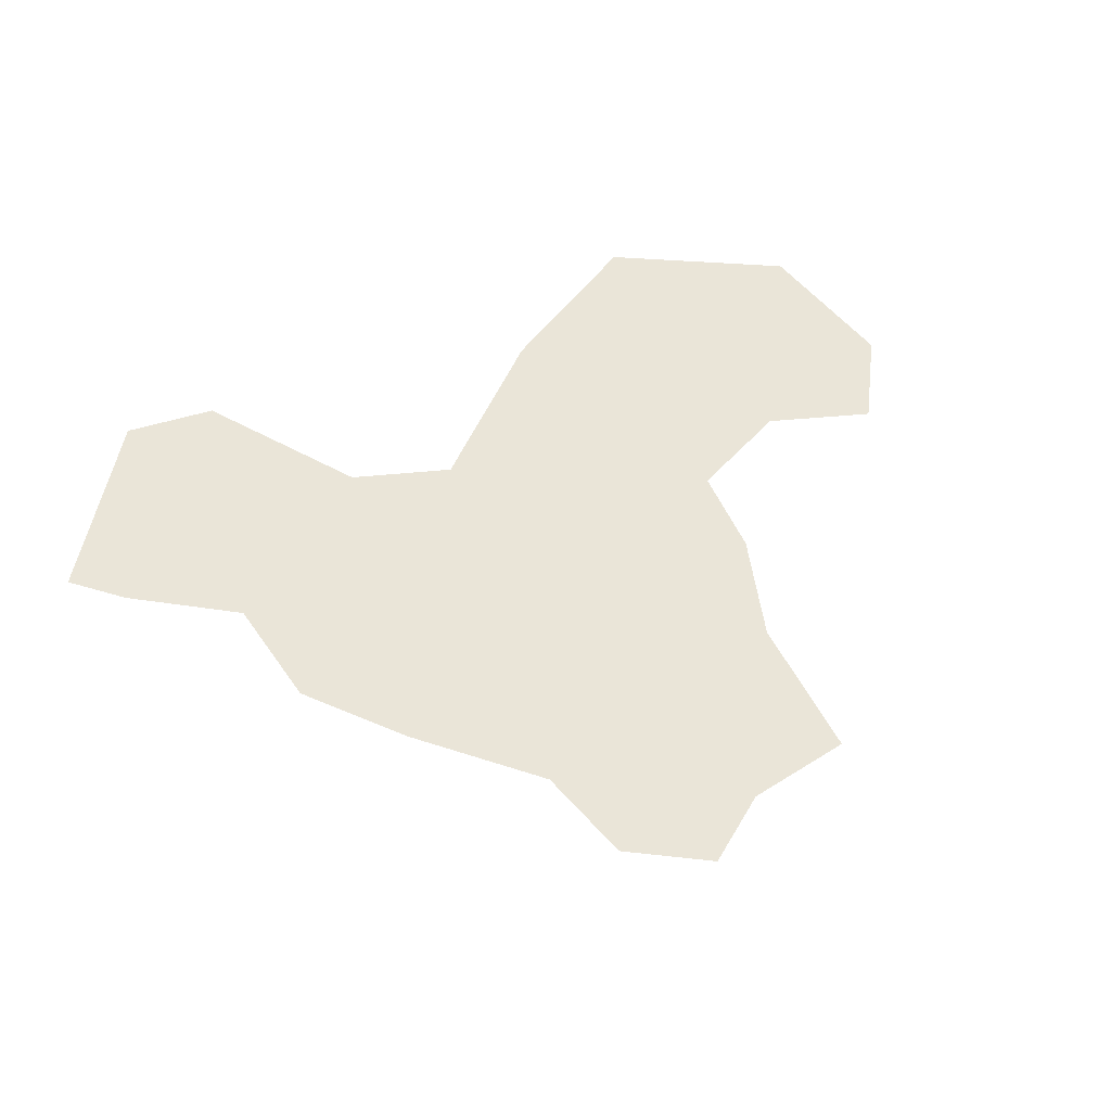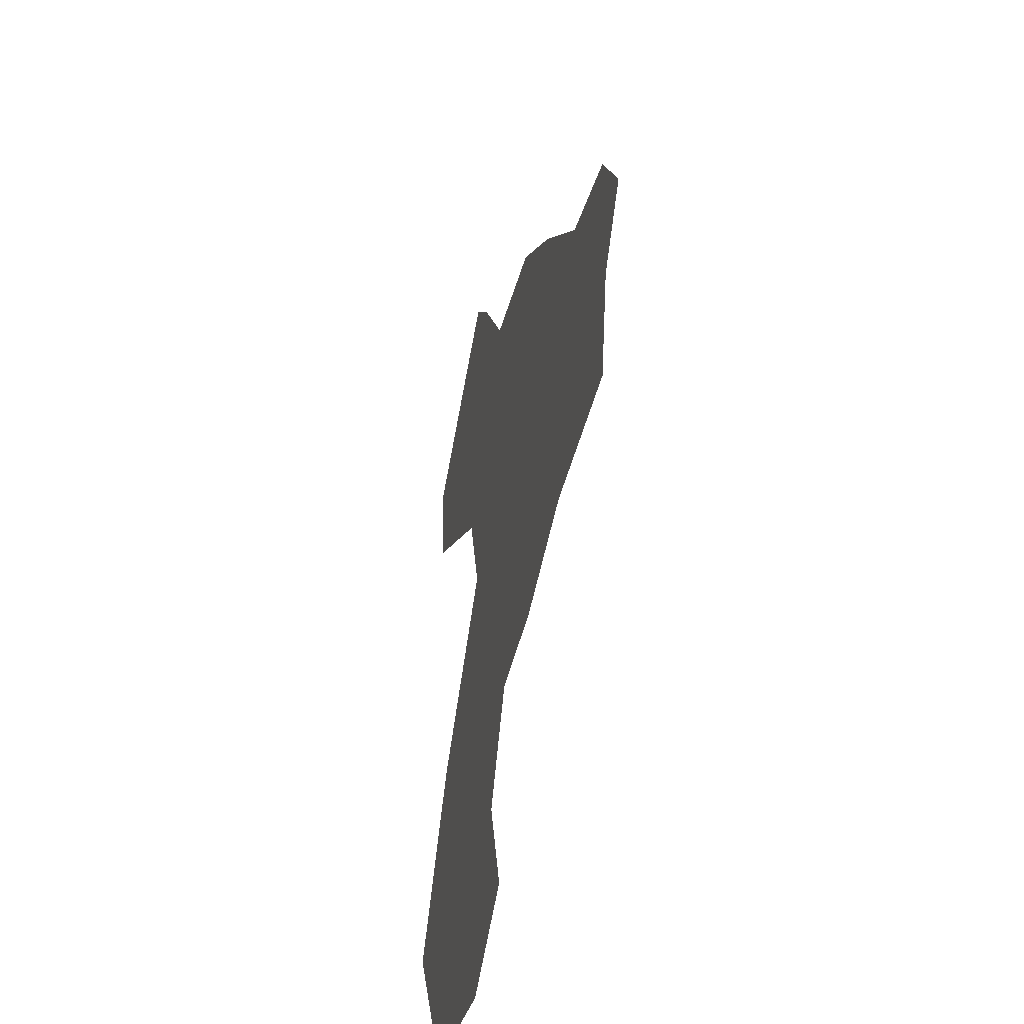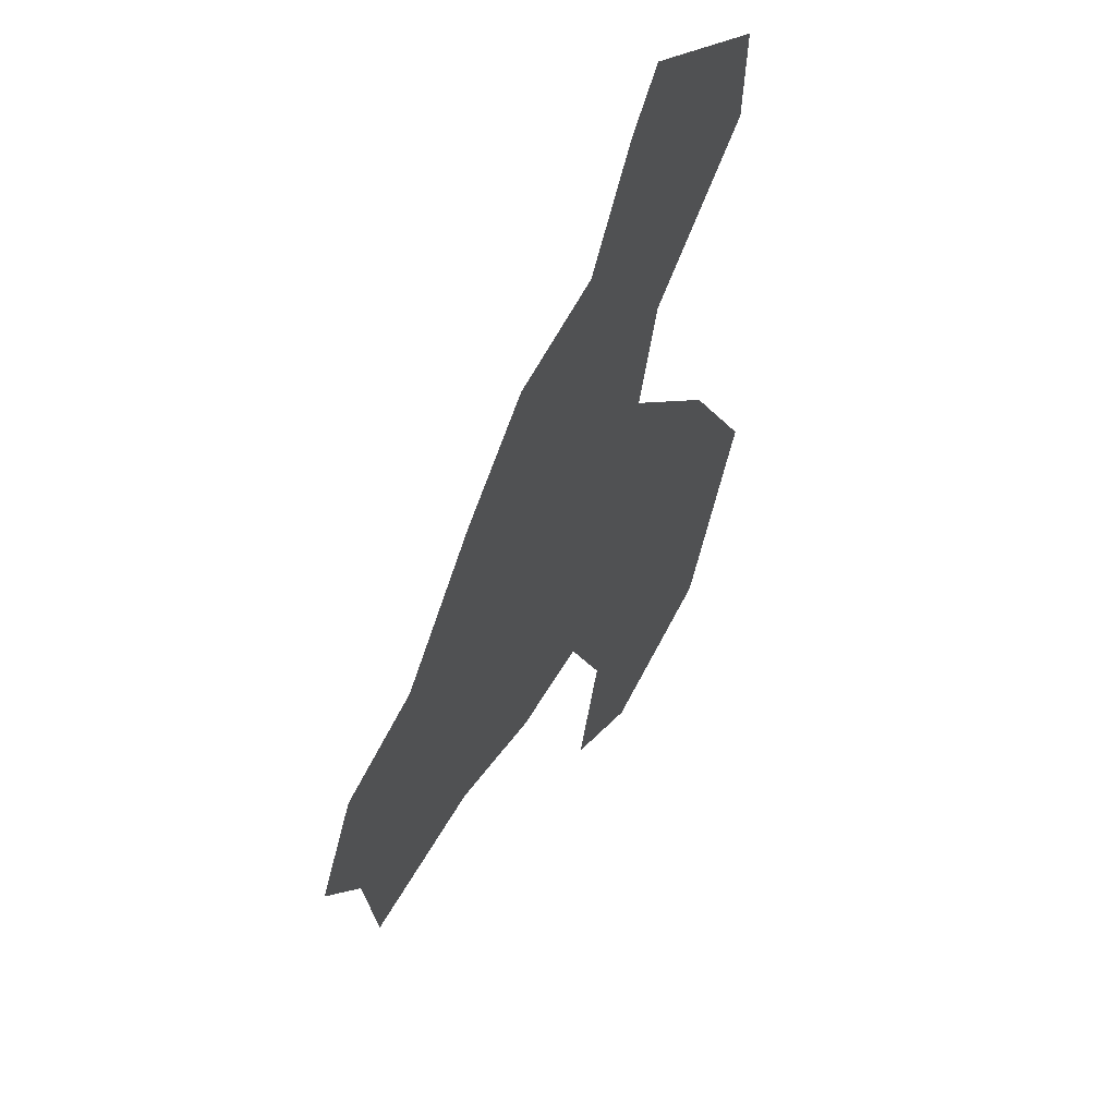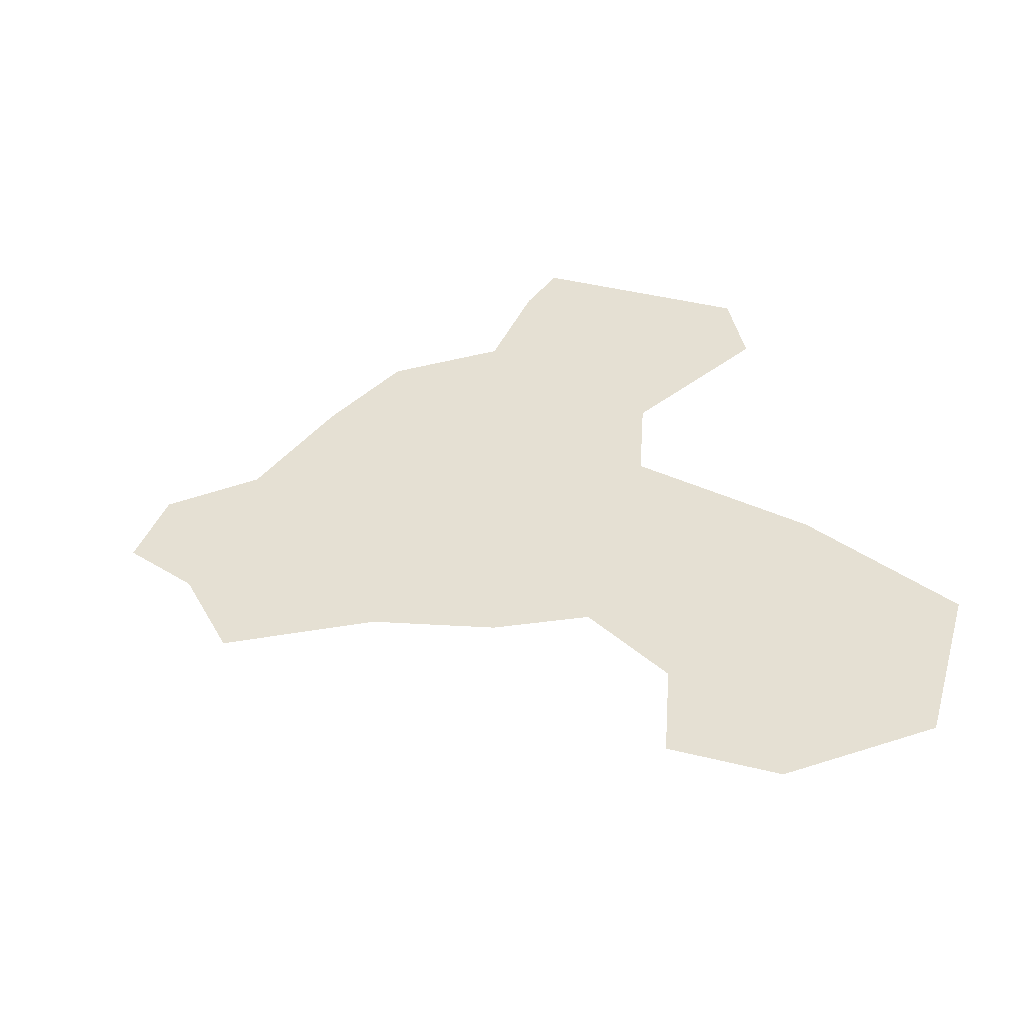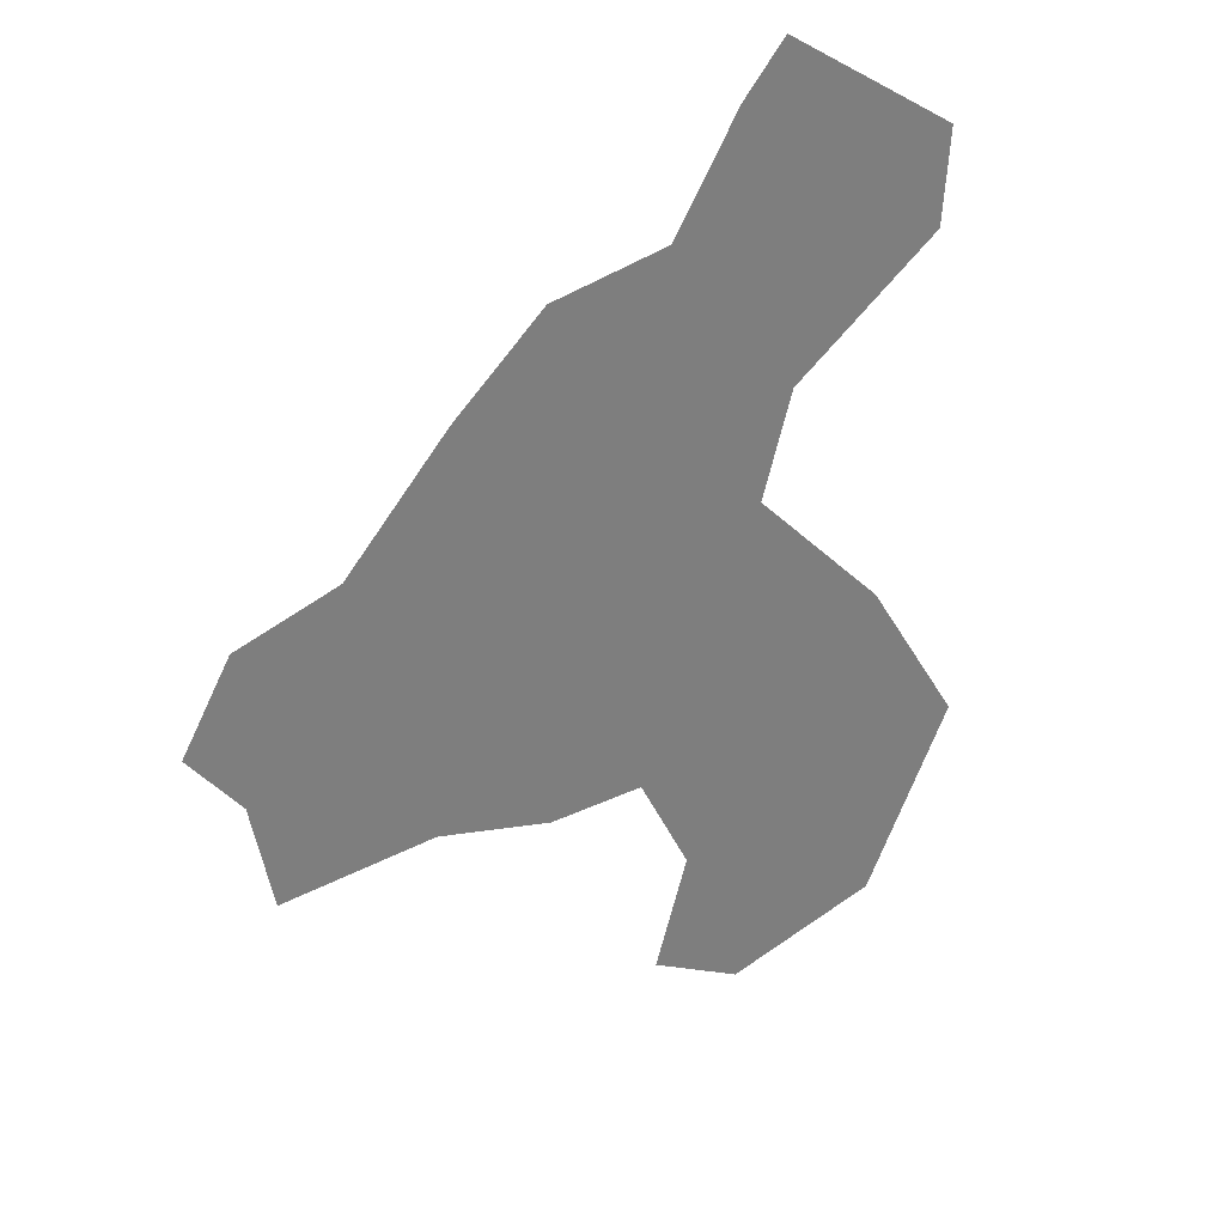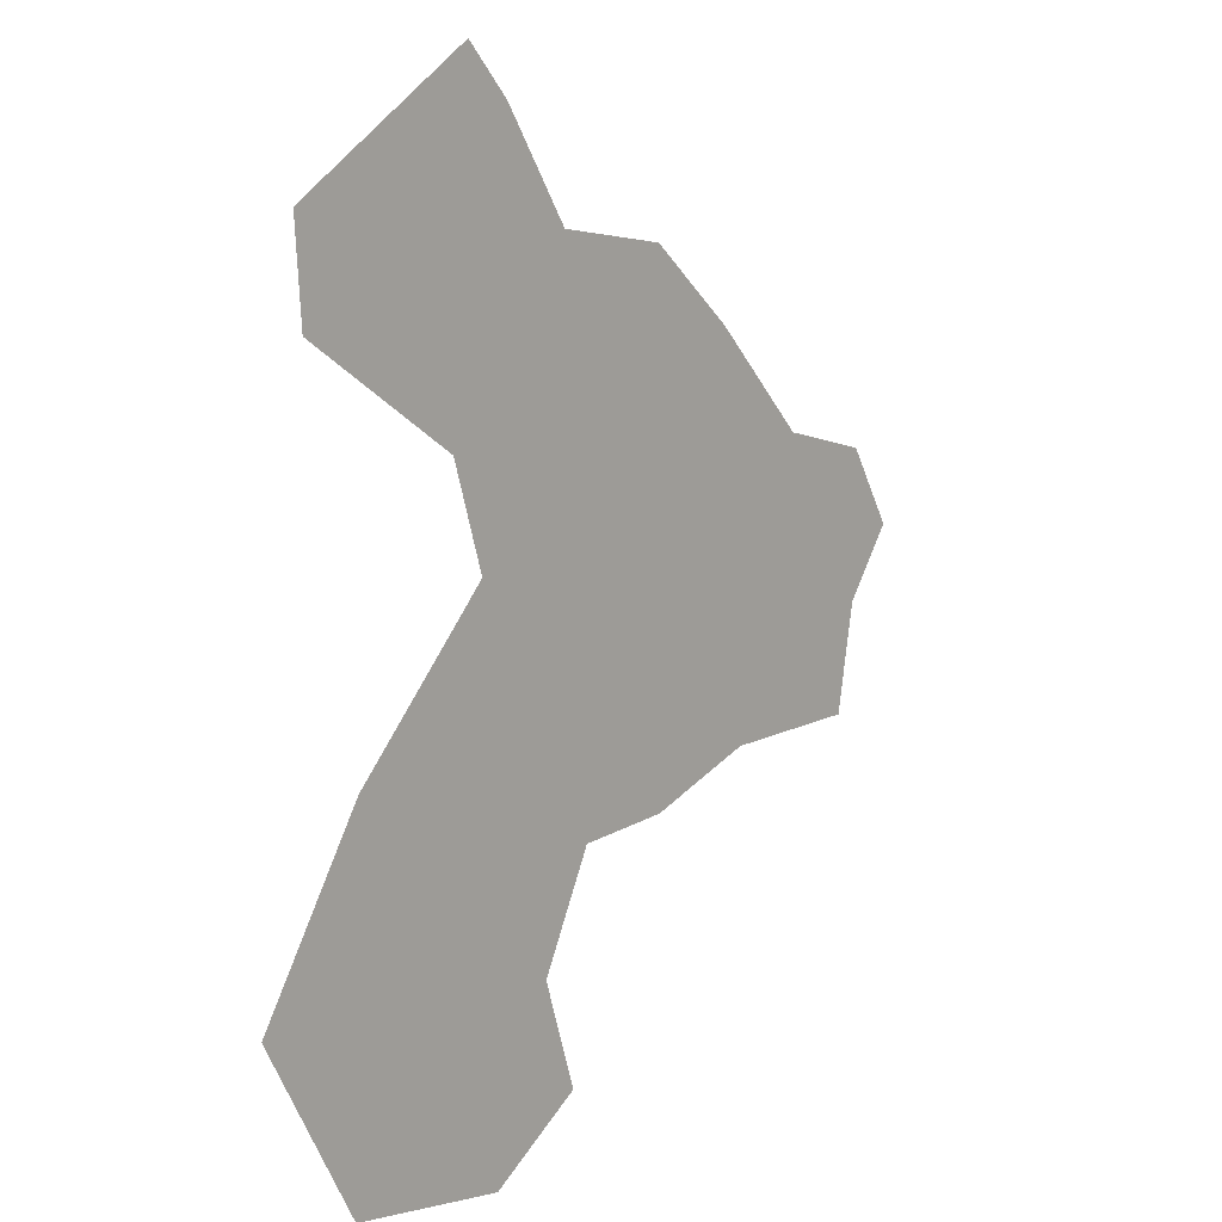
<metadata>
{"format":"obj","ext":"obj","renderer":"f3d","projection":"perspective","resolution":1024,"background":"white","views":[{"elev":45.3,"azim":64.8,"up":"+Y"},{"elev":-41.3,"azim":77.0,"up":"+Z"},{"elev":53.6,"azim":117.4,"up":"+Z"},{"elev":37.9,"azim":165.5,"up":"+Y"},{"elev":32.1,"azim":140.8,"up":"+Z"},{"elev":8.7,"azim":-51.8,"up":"+Z"}]}
</metadata>
<code>
o province_134
v 2.55 0.006502 -0.4669
v 2.631 0.006502 -0.3707
v 2.568 0.006502 -0.7679
v 2.525 0.006502 -0.6939
v 2.573 0.006502 -0.6199
v 2.636 0.006502 -0.5541
v 2.622 0.006502 -0.5105
v 2.642 0.006502 -0.7782
v 2.859 0.006502 -0.6355
v 2.79 0.006502 -0.6379
v 2.738 0.006502 -0.6558
v 2.694 0.006502 -0.6593
v 2.67 0.006502 -0.7057
v 2.686 0.006502 -0.7509
v 2.546 0.006502 -0.4259
v 2.651 0.006502 -0.3909
v 2.682 0.006502 -0.4349
v 2.737 0.006502 -0.4409
v 2.778 0.006502 -0.473
v 2.825 0.006502 -0.517
v 2.87 0.006502 -0.5265
v 2.891 0.006502 -0.5598
v 2.869 0.006502 -0.5896
f 23 10 20
f 15 2 16
f 17 18 6
f 18 19 6
f 15 16 1
f 16 17 7
f 7 1 16
f 4 5 13
f 5 6 12
f 13 5 12
f 3 4 13
f 6 7 17
f 19 20 10
f 6 19 11
f 20 21 23
f 21 22 23
f 23 9 10
f 8 3 13
f 13 14 8
f 10 11 19
f 11 12 6

</code>
